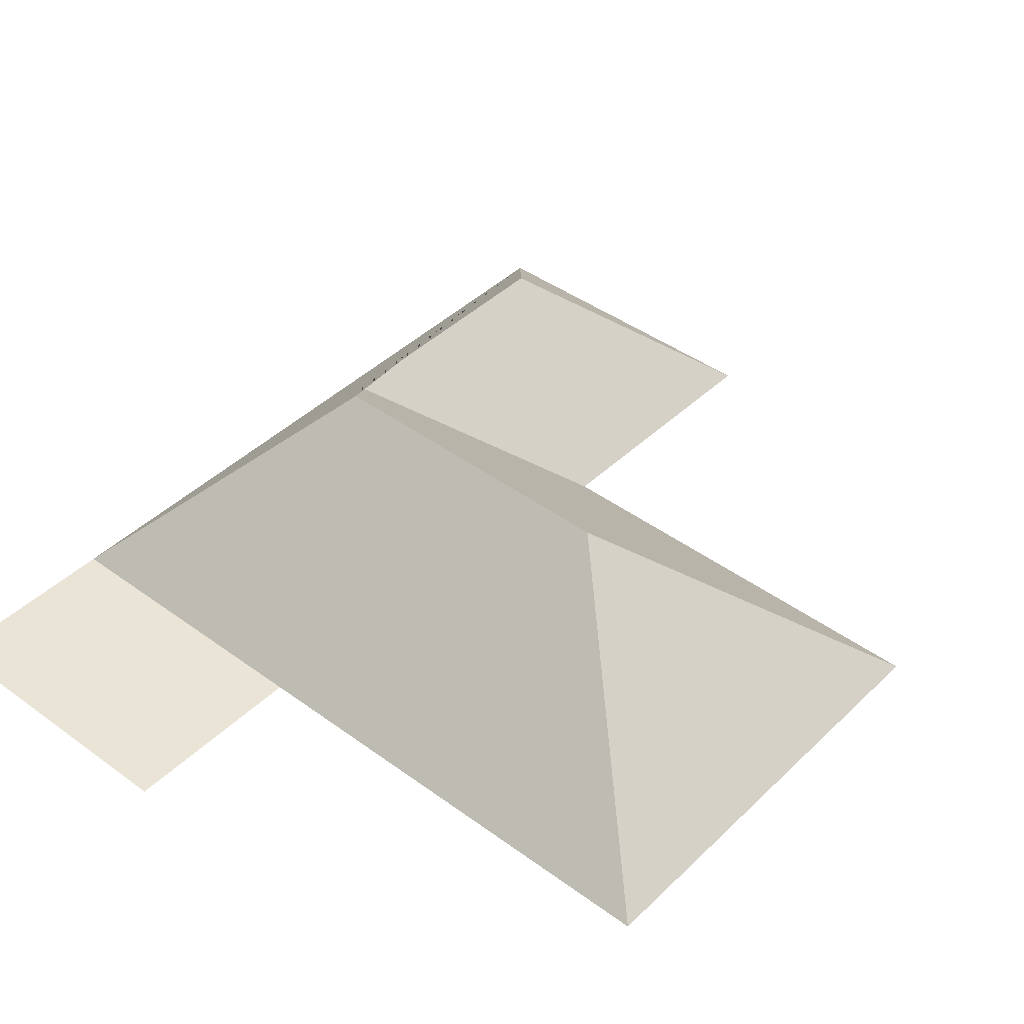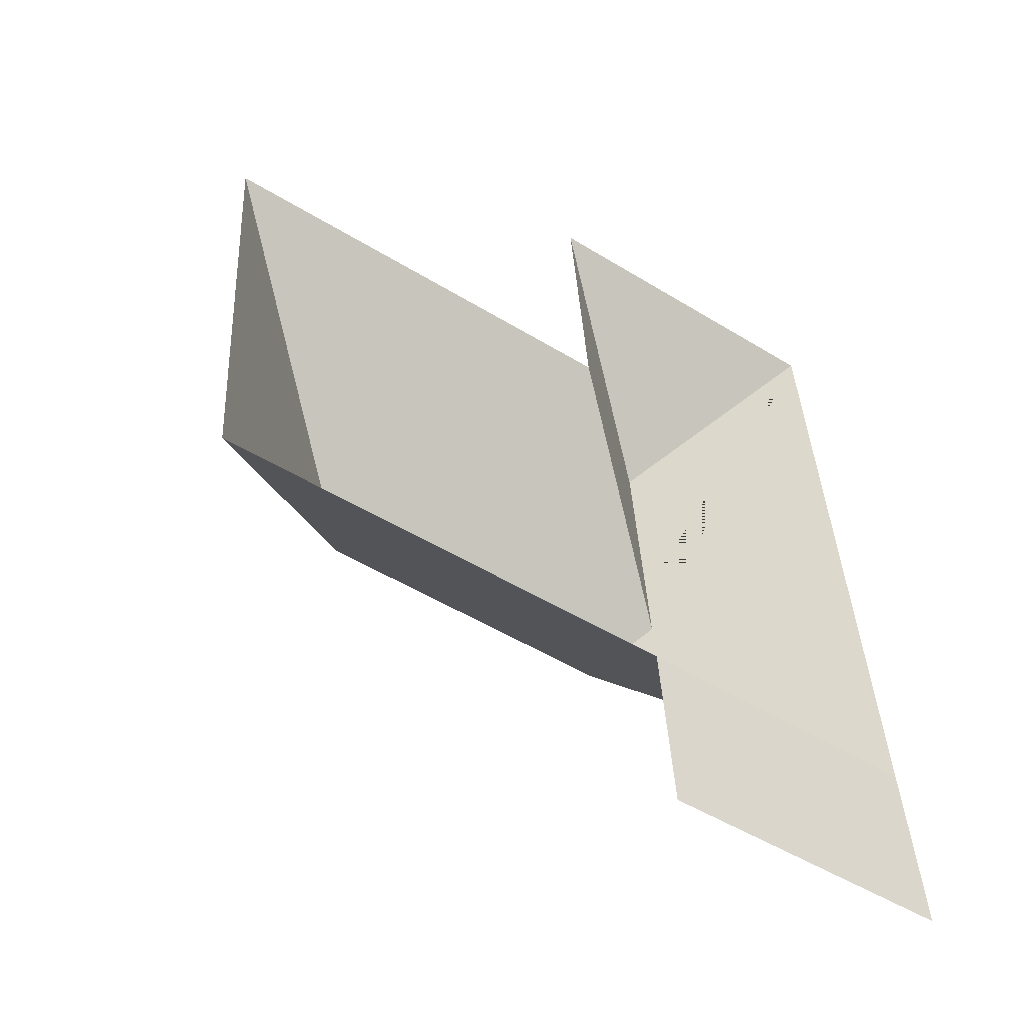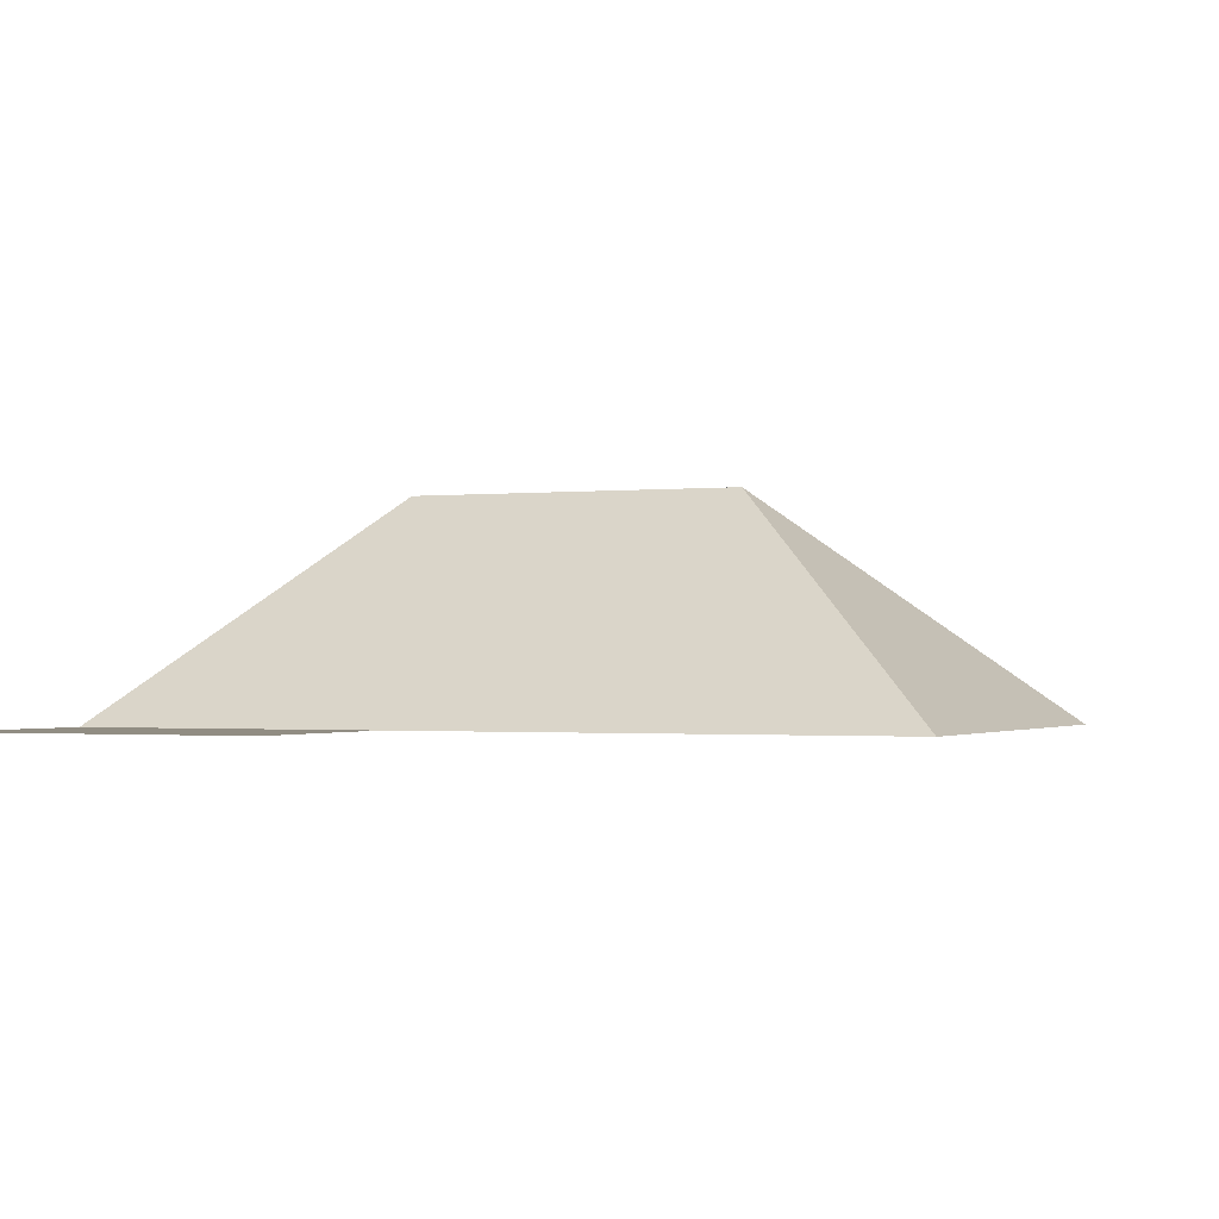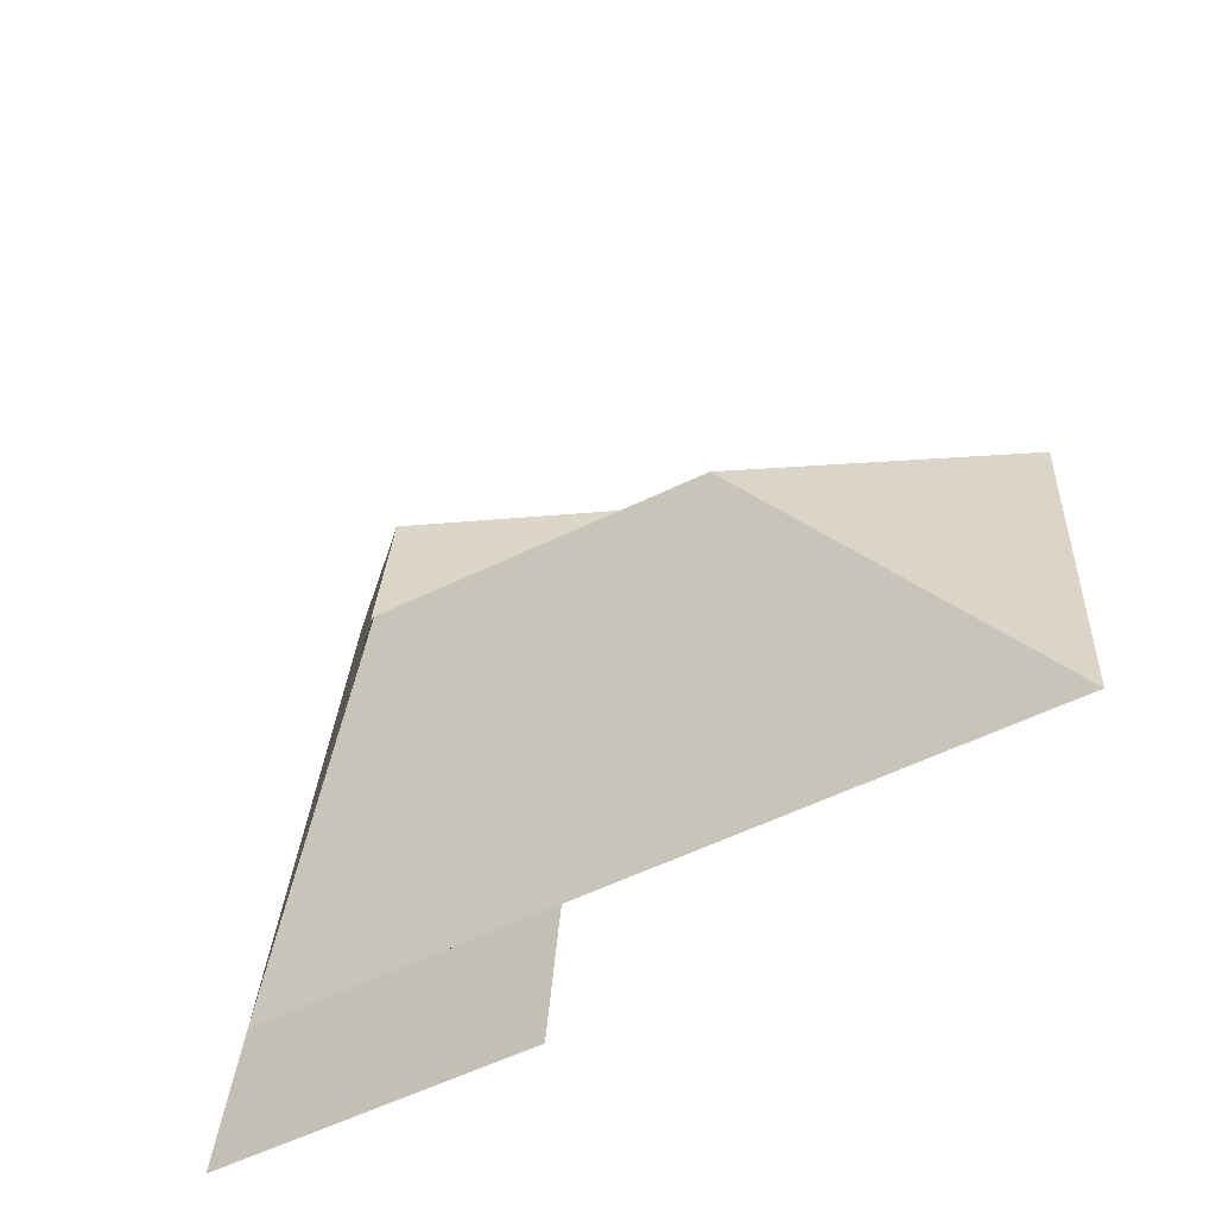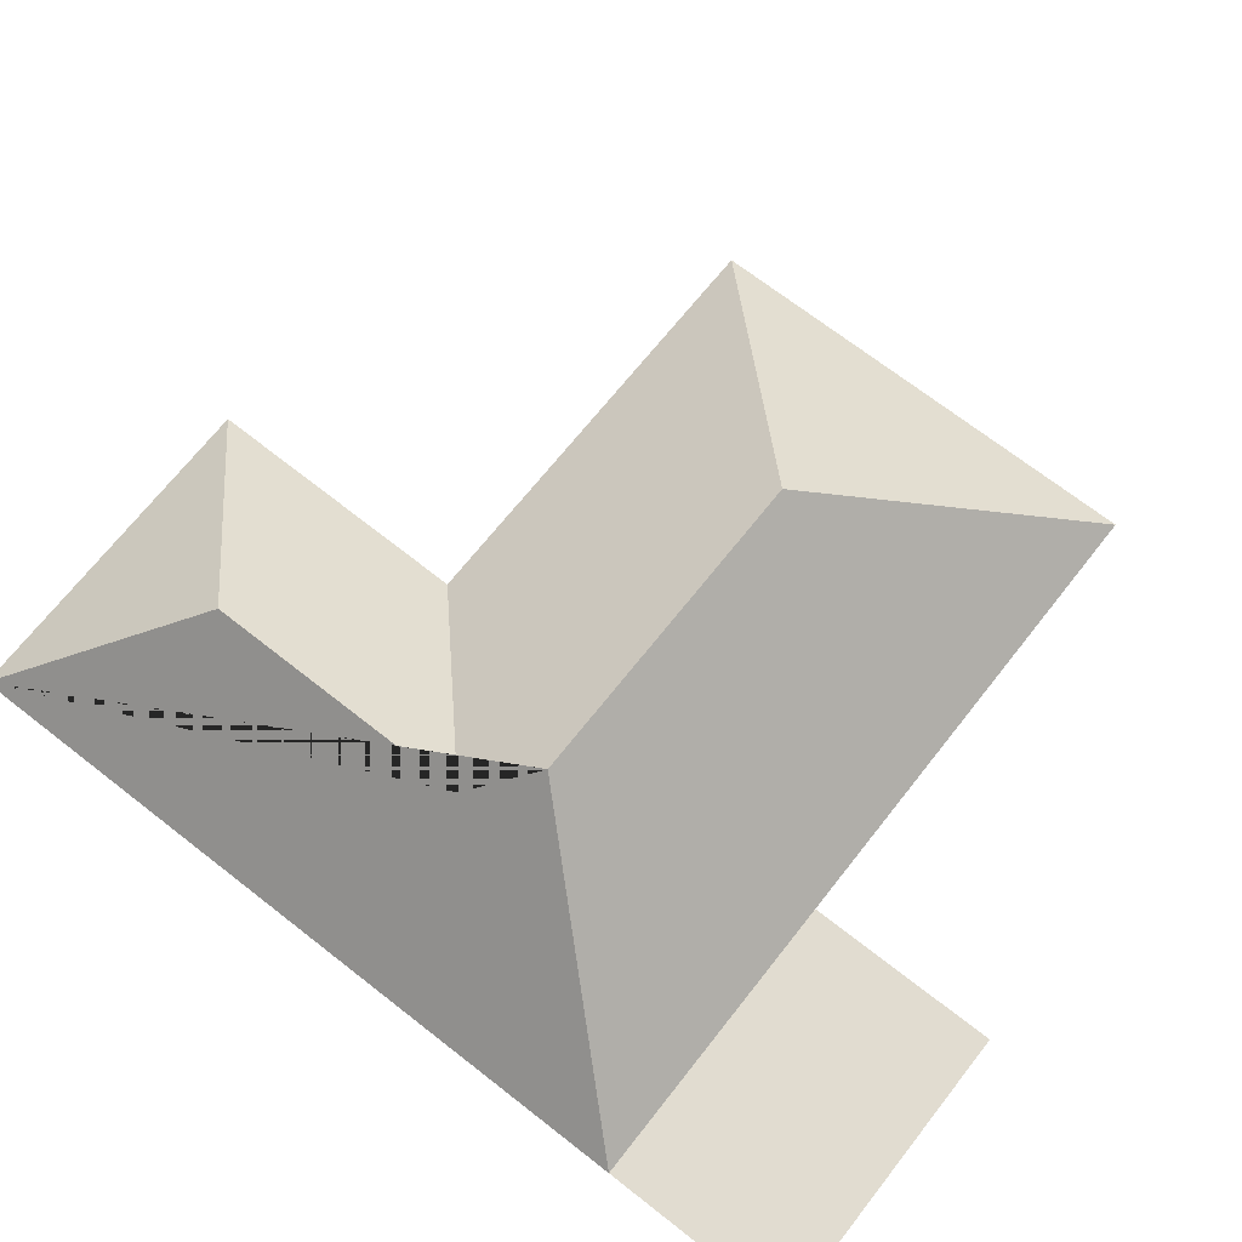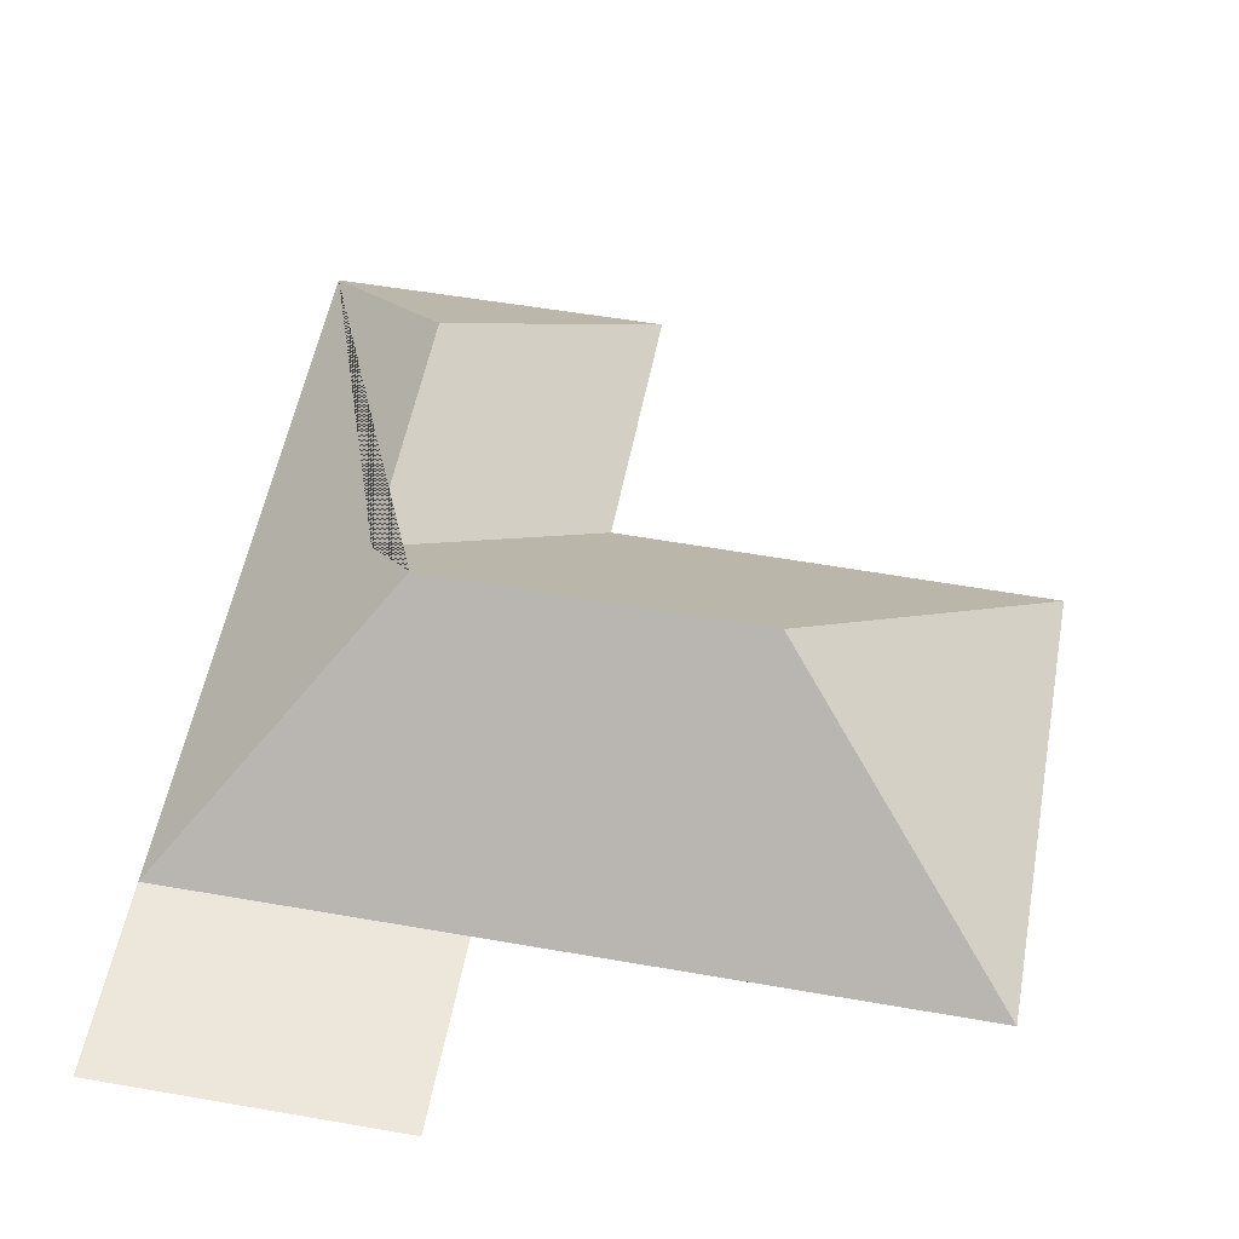
<metadata>
{"format":"obj","ext":"obj","renderer":"f3d","projection":"perspective","resolution":1024,"background":"white","views":[{"elev":42.4,"azim":-142.1,"up":"+Y"},{"elev":-54.1,"azim":-34.6,"up":"+Z"},{"elev":-1.2,"azim":-159.2,"up":"+Y"},{"elev":-64.5,"azim":-153.3,"up":"+Z"},{"elev":69.4,"azim":124.8,"up":"+Y"},{"elev":54.0,"azim":-172.8,"up":"+Y"}]}
</metadata>
<code>
o CG10_500_047072_0032_roof
v 156.3 75 -21.84
v 270.1 75 -15.34
v 221.5 127.8 -77.64
v 16.13 75 -122.8
v 162.2 75 -113.5
v 227 127.4 -168.1
v 210.8 145 -188.8
v 102.2 144.8 -195.4
v 183.8 75 -266.2
v 284 75 -260.3
v 24.86 75 -275.5
v 187.5 75 -330.4
v 287.7 75 -324.7
v 156.3 0 -21.84
v 270.1 0 -15.34
v 284 0 -260.3
v 287.7 0 -324.7
v 187.5 0 -330.4
v 183.8 0 -266.2
v 24.86 0 -275.5
v 16.13 0 -122.8
v 162.2 0 -113.5
f 1 3 2
f 2 3 6 7 10
f 11 8 4
f 4 8 7 6 5
f 5 6 3 1
f 10 7 8 11 9
f 12 13 10 9

</code>
